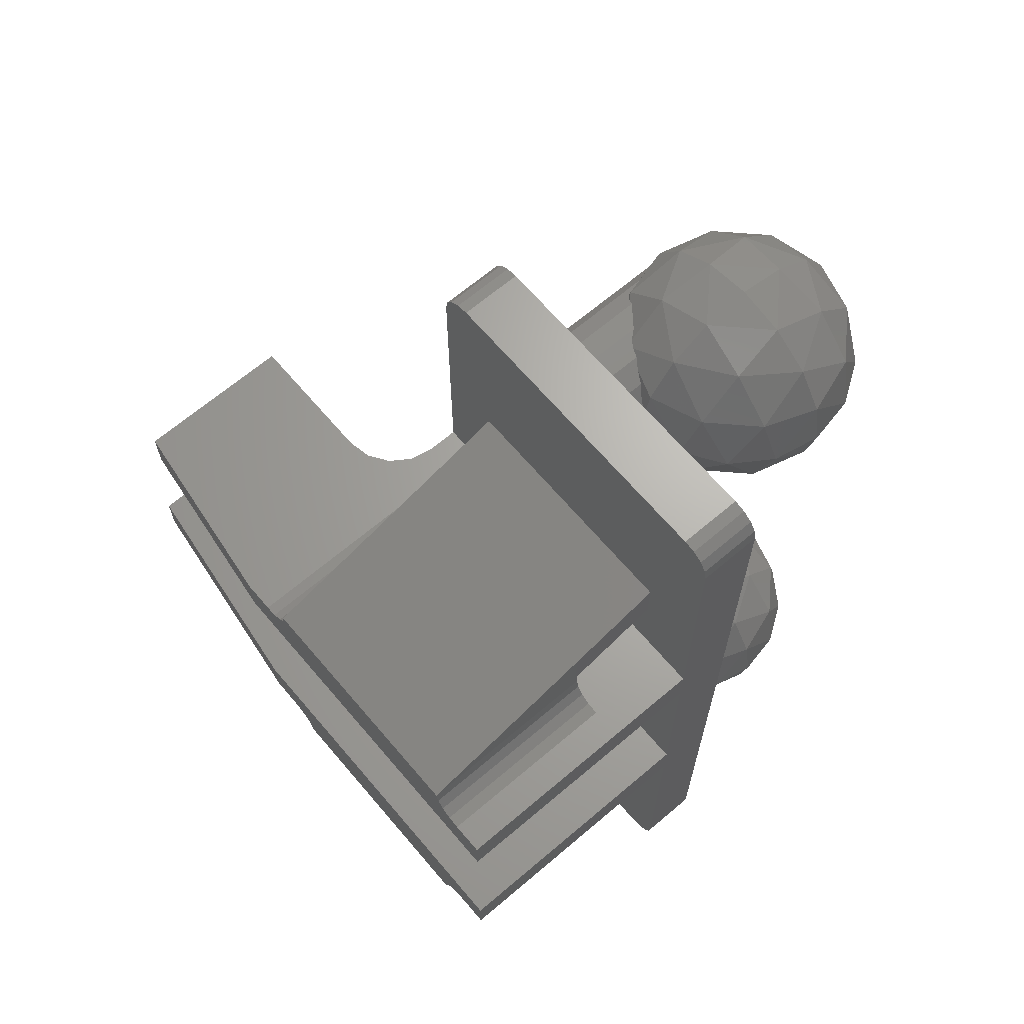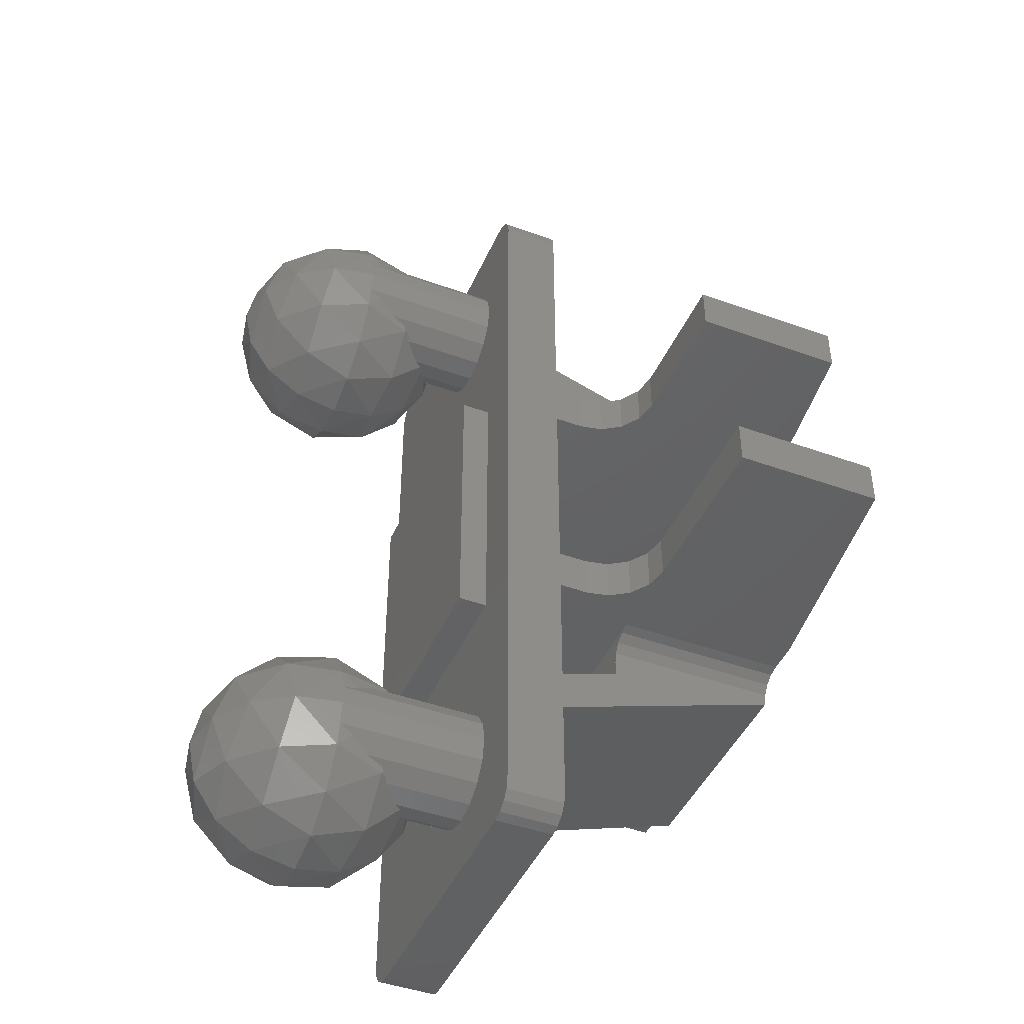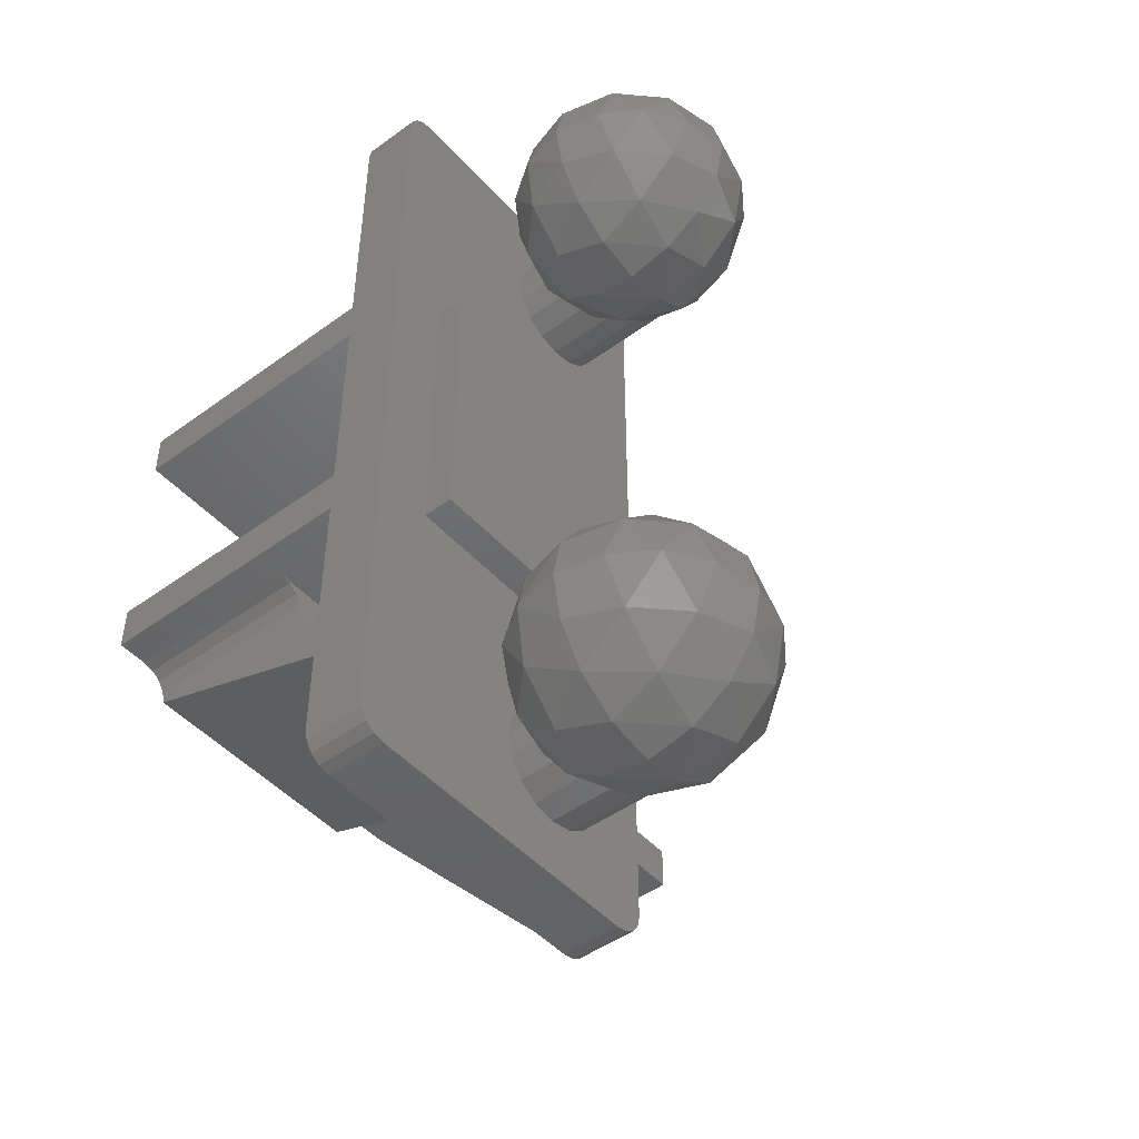
<metadata>
{"format":"stl","ext":"stl","renderer":"f3d","projection":"perspective","resolution":1024,"background":"white","views":[{"elev":66.4,"azim":-130.4,"up":"+Z"},{"elev":-44.5,"azim":67.1,"up":"+Z"},{"elev":-47.3,"azim":-50.6,"up":"+Z"}]}
</metadata>
<code>
# stl→obj: 378 verts, 598 faces
v 0 -0.08 0.88
v -0.1225 -0.1044 0.88
v 0 -0.1044 1.002
v -0.1406 -0.1493 1.021
v 0 -0.1737 1.106
v -0.1406 -0.2594 1.131
v 0 -0.2775 1.176
v -0.1225 -0.4 1.176
v 0 -0.4 1.2
v -0.2263 -0.1737 0.88
v -0.2507 -0.2594 1.021
v -0.2263 -0.4 1.106
v -0.2956 -0.2775 0.88
v -0.2956 -0.4 1.002
v -0.32 -0.4 0.88
v -0.2956 -0.4 0.7575
v -0.2263 -0.4 0.6537
v -0.2507 -0.2594 0.7394
v -0.1225 -0.4 0.5844
v -0.1406 -0.2594 0.6293
v -0.1406 -0.1493 0.7394
v 0 -0.4 0.56
v 0 -0.2775 0.5844
v 0 -0.1737 0.6537
v 0 -0.1044 0.7575
v 0.2956 -0.4 1.002
v 0.32 -0.4 0.88
v 0.2956 -0.2775 0.88
v 0.2263 -0.4 1.106
v 0.2507 -0.2594 1.021
v 0.2263 -0.1737 0.88
v 0.1225 -0.4 1.176
v 0.1406 -0.2594 1.131
v 0.1406 -0.1493 1.021
v 0.1225 -0.1044 0.88
v -0 -0.08 0.88
v 0.1406 -0.1493 0.7394
v 0.1406 -0.2594 0.6293
v 0.1225 -0.4 0.5844
v 0.2507 -0.2594 0.7394
v 0.2263 -0.4 0.6537
v 0.2956 -0.4 0.7575
v -0.2956 -0.5225 0.88
v -0.2507 -0.5406 1.021
v -0.2263 -0.6263 0.88
v -0.1406 -0.5406 1.131
v -0.1406 -0.6507 1.021
v -0.1225 -0.6956 0.88
v 0 -0.5225 1.176
v 0 -0.6263 1.106
v 0 -0.6956 1.002
v 0 -0.72 0.88
v 0 -0.6956 0.7575
v -0.1406 -0.6507 0.7394
v 0 -0.6263 0.6537
v -0.1406 -0.5406 0.6293
v 0 -0.5225 0.5844
v -0.2507 -0.5406 0.7394
v -0 -0.72 0.88
v 0.1225 -0.6956 0.88
v 0.1406 -0.6507 1.021
v 0.1406 -0.5406 1.131
v 0.2263 -0.6263 0.88
v 0.2507 -0.5406 1.021
v 0.2956 -0.5225 0.88
v 0.2507 -0.5406 0.7394
v 0.1406 -0.5406 0.6293
v 0.1406 -0.6507 0.7394
v 0 -0.08 -0.88
v -0.1225 -0.1044 -0.88
v 0 -0.1044 -0.7575
v -0.1406 -0.1493 -0.7394
v 0 -0.1737 -0.6537
v -0.1406 -0.2594 -0.6293
v 0 -0.2775 -0.5844
v -0.1225 -0.4 -0.5844
v 0 -0.4 -0.56
v -0.2263 -0.1737 -0.88
v -0.2507 -0.2594 -0.7394
v -0.2263 -0.4 -0.6537
v -0.2956 -0.2775 -0.88
v -0.2956 -0.4 -0.7575
v -0.32 -0.4 -0.88
v -0.2956 -0.4 -1.002
v -0.2263 -0.4 -1.106
v -0.2507 -0.2594 -1.021
v -0.1225 -0.4 -1.176
v -0.1406 -0.2594 -1.131
v -0.1406 -0.1493 -1.021
v 0 -0.4 -1.2
v 0 -0.2775 -1.176
v 0 -0.1737 -1.106
v 0 -0.1044 -1.002
v 0.2956 -0.4 -0.7575
v 0.32 -0.4 -0.88
v 0.2956 -0.2775 -0.88
v 0.2263 -0.4 -0.6537
v 0.2507 -0.2594 -0.7394
v 0.2263 -0.1737 -0.88
v 0.1225 -0.4 -0.5844
v 0.1406 -0.2594 -0.6293
v 0.1406 -0.1493 -0.7394
v 0.1225 -0.1044 -0.88
v -0 -0.08 -0.88
v 0.1406 -0.1493 -1.021
v 0.1406 -0.2594 -1.131
v 0.1225 -0.4 -1.176
v 0.2507 -0.2594 -1.021
v 0.2263 -0.4 -1.106
v 0.2956 -0.4 -1.002
v -0.2956 -0.5225 -0.88
v -0.2507 -0.5406 -0.7394
v -0.2263 -0.6263 -0.88
v -0.1406 -0.5406 -0.6293
v -0.1406 -0.6507 -0.7394
v -0.1225 -0.6956 -0.88
v 0 -0.5225 -0.5844
v 0 -0.6263 -0.6537
v 0 -0.6956 -0.7575
v 0 -0.72 -0.88
v 0 -0.6956 -1.002
v -0.1406 -0.6507 -1.021
v 0 -0.6263 -1.106
v -0.1406 -0.5406 -1.131
v 0 -0.5225 -1.176
v -0.2507 -0.5406 -1.021
v -0 -0.72 -0.88
v 0.1225 -0.6956 -0.88
v 0.1406 -0.6507 -0.7394
v 0.1406 -0.5406 -0.6293
v 0.2263 -0.6263 -0.88
v 0.2507 -0.5406 -0.7394
v 0.2956 -0.5225 -0.88
v 0.2507 -0.5406 -1.021
v 0.1406 -0.5406 -1.131
v 0.1406 -0.6507 -1.021
v -0.32 0.4 0.52
v -0.32 0.88 0.48
v -0.32 0.4 0.48
v 0.32 0.4 0.52
v 0.32 0.4 0.48
v 0.32 0.88 0.48
v 0.32 0.4 -0.52
v 0.32 0.88 -0.48
v 0.32 0.4 -0.48
v -0.32 0.4 -0.52
v -0.32 0.4 -0.48
v -0.32 0.88 -0.48
v 0.4 0 -1.2
v 0.4306 0 -1.194
v 0.4 0 -1.12
v 0.4566 0 -1.177
v 0.4739 0 -1.151
v 0.48 0 -1.12
v 0.4 0.16 -1.12
v 0.48 0.16 -1.12
v 0.4739 0.16 -1.151
v 0.4566 0.16 -1.177
v 0.4306 0.16 -1.194
v 0.4 0.16 -1.2
v -0.48 0 -1.12
v -0.4739 0 -1.151
v -0.4 0 -1.12
v -0.4566 0 -1.177
v -0.4306 0 -1.194
v -0.4 0 -1.2
v -0.4 0.16 -1.12
v -0.4 0.16 -1.2
v -0.4306 0.16 -1.194
v -0.4566 0.16 -1.177
v -0.4739 0.16 -1.151
v -0.48 0.16 -1.12
v -0.4 0 1.2
v -0.4306 0 1.194
v -0.4 0 1.12
v -0.4566 0 1.177
v -0.4739 0 1.151
v -0.48 0 1.12
v -0.4 0.16 1.12
v -0.48 0.16 1.12
v -0.4739 0.16 1.151
v -0.4566 0.16 1.177
v -0.4306 0.16 1.194
v -0.4 0.16 1.2
v 0.48 0 1.12
v 0.4739 0 1.151
v 0.4 0 1.12
v 0.4566 0 1.177
v 0.4306 0 1.194
v 0.4 0 1.2
v 0.4 0.16 1.12
v 0.4 0.16 1.2
v 0.4306 0.16 1.194
v 0.4566 0.16 1.177
v 0.4739 0.16 1.151
v 0.48 0.16 1.12
v 0.48 0.4 0.4
v 0.48 0.24 0.4
v 0.4922 0.3012 0.4
v 0.5269 0.3531 0.4
v 0.5788 0.3878 0.4
v 0.64 0.4 0.4
v 0.64 0.4 0.28
v 0.5788 0.3878 0.28
v 0.48 0.4 0.28
v 0.5269 0.3531 0.28
v 0.4922 0.3012 0.28
v 0.48 0.24 0.28
v 0.48 0.4 -0.28
v 0.48 0.24 -0.28
v 0.4922 0.3012 -0.28
v 0.5269 0.3531 -0.28
v 0.5788 0.3878 -0.28
v 0.64 0.4 -0.28
v 0.64 0.4 -0.4
v 0.5788 0.3878 -0.4
v 0.48 0.4 -0.4
v 0.5269 0.3531 -0.4
v 0.4922 0.3012 -0.4
v 0.48 0.24 -0.4
v 0.3261 0.88 0.4494
v 0.32 0.88 0.4
v 0.3434 0.88 0.4234
v 0.3694 0.88 0.4061
v 0.4 0.88 0.4
v 0.32 0.4 0.4
v 0.4 0.4 0.4
v 0.3694 0.4 0.4061
v 0.3434 0.4 0.4234
v 0.3261 0.4 0.4494
v -0.4 0.88 0.4
v -0.3694 0.88 0.4061
v -0.32 0.88 0.4
v -0.3434 0.88 0.4234
v -0.3261 0.88 0.4494
v -0.32 0.4 0.4
v -0.3261 0.4 0.4494
v -0.3434 0.4 0.4234
v -0.3694 0.4 0.4061
v -0.4 0.4 0.4
v -0.3261 0.88 -0.4494
v -0.32 0.88 -0.4
v -0.3434 0.88 -0.4234
v -0.3694 0.88 -0.4061
v -0.4 0.88 -0.4
v -0.32 0.4 -0.4
v -0.4 0.4 -0.4
v -0.3694 0.4 -0.4061
v -0.3434 0.4 -0.4234
v -0.3261 0.4 -0.4494
v 0.4 0.88 -0.4
v 0.3694 0.88 -0.4061
v 0.32 0.88 -0.4
v 0.3434 0.88 -0.4234
v 0.3261 0.88 -0.4494
v 0.32 0.4 -0.4
v 0.3261 0.4 -0.4494
v 0.3434 0.4 -0.4234
v 0.3694 0.4 -0.4061
v 0.4 0.4 -0.4
v 0 0 0.88
v 0 -0.4 0.88
v 0.01218 -0.4 0.9412
v 0.01218 0 0.9412
v 0.04686 -0.4 0.9931
v 0.04686 0 0.9931
v 0.09877 -0.4 1.028
v 0.09877 0 1.028
v 0.16 -0.4 1.04
v 0.16 0 1.04
v 0.2212 -0.4 1.028
v 0.2212 0 1.028
v 0.2731 -0.4 0.9931
v 0.2731 0 0.9931
v 0.3078 -0.4 0.9412
v 0.3078 0 0.9412
v 0.32 0 0.88
v 0.3078 -0.4 0.8188
v 0.3078 0 0.8188
v 0.2731 -0.4 0.7669
v 0.2731 0 0.7669
v 0.2212 -0.4 0.7322
v 0.2212 0 0.7322
v 0.16 -0.4 0.72
v 0.16 0 0.72
v 0.09877 -0.4 0.7322
v 0.09877 0 0.7322
v 0.04686 -0.4 0.7669
v 0.04686 0 0.7669
v 0.01218 -0.4 0.8188
v 0.01218 0 0.8188
v 0 0 -0.88
v 0 -0.4 -0.88
v 0.01218 -0.4 -0.8188
v 0.01218 0 -0.8188
v 0.04686 -0.4 -0.7669
v 0.04686 0 -0.7669
v 0.09877 -0.4 -0.7322
v 0.09877 0 -0.7322
v 0.16 -0.4 -0.72
v 0.16 0 -0.72
v 0.2212 -0.4 -0.7322
v 0.2212 0 -0.7322
v 0.2731 -0.4 -0.7669
v 0.2731 0 -0.7669
v 0.3078 -0.4 -0.8188
v 0.3078 0 -0.8188
v 0.32 0 -0.88
v 0.3078 -0.4 -0.9412
v 0.3078 0 -0.9412
v 0.2731 -0.4 -0.9931
v 0.2731 0 -0.9931
v 0.2212 -0.4 -1.028
v 0.2212 0 -1.028
v 0.16 -0.4 -1.04
v 0.16 0 -1.04
v 0.09877 -0.4 -1.028
v 0.09877 0 -1.028
v 0.04686 -0.4 -0.9931
v 0.04686 0 -0.9931
v 0.01218 -0.4 -0.9412
v 0.01218 0 -0.9412
v -0.48 0.16 0.28
v 0.48 0.16 0.28
v 0.48 0.16 -0.28
v -0.48 0.16 -0.28
v 0.48 0.16 -0.4
v -0.48 0.16 -0.4
v -0.48 0.16 0.4
v 0.48 0.16 0.4
v -0.32 -0.08 -0.4
v 0.32 -0.08 -0.4
v 0.32 -0.08 0.4
v -0.32 -0.08 0.4
v -0.32 0 -0.4
v 0.32 0 -0.4
v -0.32 0 0.4
v 0.32 0 0.4
v 1 0.4 0.4
v 1 0.815 0.4
v 0.48 0.88 0.4
v 1 0.815 0.28
v 1 0.4 0.28
v 0.48 0.88 0.28
v 0.48 0.88 -0.4
v 1.12 0.8 -0.4
v 1.12 0.4 -0.4
v 1.12 0.4 -0.28
v 1.12 0.8 -0.28
v 0.48 0.88 -0.28
v -0.48 0.88 -0.28
v -0.48 0.88 -0.4
v -0.48 0.88 0.4
v -0.48 0.88 0.28
v -0.08 0.4 0.4
v -0.08 0.16 0.4
v -0.08 0.16 0.6
v -0.08 0.4 0.52
v 0.08 0.4 0.52
v 0.08 0.16 0.6
v 0.08 0.16 0.4
v 0.08 0.4 0.4
v 0.08 0.4 -0.4
v 0.08 0.16 -0.4
v 0.08 0.16 -0.6
v 0.08 0.4 -0.52
v -0.08 0.4 -0.52
v -0.08 0.16 -0.6
v -0.08 0.16 -0.4
v -0.08 0.4 -0.4
v -0.32 0.16 0.6
v -0.32 0.16 0.72
v 0.32 0.16 0.72
v 0.32 0.16 0.6
v 0.32 0.16 -0.6
v 0.32 0.16 -0.72
v -0.32 0.16 -0.72
v -0.32 0.16 -0.6
f 1 2 3
f 2 4 3
f 3 4 5
f 4 6 5
f 5 6 7
f 6 8 7
f 7 8 9
f 2 10 4
f 10 11 4
f 4 11 6
f 11 12 6
f 6 12 8
f 10 13 11
f 13 14 11
f 11 14 12
f 13 15 14
f 16 15 13
f 17 16 18
f 18 16 13
f 18 13 10
f 19 17 20
f 20 17 18
f 20 18 21
f 21 18 10
f 21 10 2
f 22 19 23
f 23 19 20
f 23 20 24
f 24 20 21
f 24 21 25
f 25 21 2
f 25 2 1
f 26 27 28
f 29 26 30
f 30 26 28
f 30 28 31
f 32 29 33
f 33 29 30
f 33 30 34
f 34 30 31
f 34 31 35
f 9 32 7
f 7 32 33
f 7 33 5
f 5 33 34
f 5 34 3
f 3 34 35
f 3 35 36
f 36 35 25
f 35 37 25
f 25 37 24
f 37 38 24
f 24 38 23
f 38 39 23
f 23 39 22
f 35 31 37
f 31 40 37
f 37 40 38
f 40 41 38
f 38 41 39
f 31 28 40
f 28 42 40
f 40 42 41
f 28 27 42
f 14 15 43
f 12 14 44
f 44 14 43
f 44 43 45
f 8 12 46
f 46 12 44
f 46 44 47
f 47 44 45
f 47 45 48
f 9 8 49
f 49 8 46
f 49 46 50
f 50 46 47
f 50 47 51
f 51 47 48
f 51 48 52
f 52 48 53
f 48 54 53
f 53 54 55
f 54 56 55
f 55 56 57
f 56 19 57
f 57 19 22
f 48 45 54
f 45 58 54
f 54 58 56
f 58 17 56
f 56 17 19
f 45 43 58
f 43 16 58
f 58 16 17
f 43 15 16
f 59 60 51
f 60 61 51
f 51 61 50
f 61 62 50
f 50 62 49
f 62 32 49
f 49 32 9
f 60 63 61
f 63 64 61
f 61 64 62
f 64 29 62
f 62 29 32
f 63 65 64
f 65 26 64
f 64 26 29
f 65 27 26
f 42 27 65
f 41 42 66
f 66 42 65
f 66 65 63
f 39 41 67
f 67 41 66
f 67 66 68
f 68 66 63
f 68 63 60
f 22 39 57
f 57 39 67
f 57 67 55
f 55 67 68
f 55 68 53
f 53 68 60
f 53 60 59
f 69 70 71
f 70 72 71
f 71 72 73
f 72 74 73
f 73 74 75
f 74 76 75
f 75 76 77
f 70 78 72
f 78 79 72
f 72 79 74
f 79 80 74
f 74 80 76
f 78 81 79
f 81 82 79
f 79 82 80
f 81 83 82
f 84 83 81
f 85 84 86
f 86 84 81
f 86 81 78
f 87 85 88
f 88 85 86
f 88 86 89
f 89 86 78
f 89 78 70
f 90 87 91
f 91 87 88
f 91 88 92
f 92 88 89
f 92 89 93
f 93 89 70
f 93 70 69
f 94 95 96
f 97 94 98
f 98 94 96
f 98 96 99
f 100 97 101
f 101 97 98
f 101 98 102
f 102 98 99
f 102 99 103
f 77 100 75
f 75 100 101
f 75 101 73
f 73 101 102
f 73 102 71
f 71 102 103
f 71 103 104
f 104 103 93
f 103 105 93
f 93 105 92
f 105 106 92
f 92 106 91
f 106 107 91
f 91 107 90
f 103 99 105
f 99 108 105
f 105 108 106
f 108 109 106
f 106 109 107
f 99 96 108
f 96 110 108
f 108 110 109
f 96 95 110
f 82 83 111
f 80 82 112
f 112 82 111
f 112 111 113
f 76 80 114
f 114 80 112
f 114 112 115
f 115 112 113
f 115 113 116
f 77 76 117
f 117 76 114
f 117 114 118
f 118 114 115
f 118 115 119
f 119 115 116
f 119 116 120
f 120 116 121
f 116 122 121
f 121 122 123
f 122 124 123
f 123 124 125
f 124 87 125
f 125 87 90
f 116 113 122
f 113 126 122
f 122 126 124
f 126 85 124
f 124 85 87
f 113 111 126
f 111 84 126
f 126 84 85
f 111 83 84
f 127 128 119
f 128 129 119
f 119 129 118
f 129 130 118
f 118 130 117
f 130 100 117
f 117 100 77
f 128 131 129
f 131 132 129
f 129 132 130
f 132 97 130
f 130 97 100
f 131 133 132
f 133 94 132
f 132 94 97
f 133 95 94
f 110 95 133
f 109 110 134
f 134 110 133
f 134 133 131
f 107 109 135
f 135 109 134
f 135 134 136
f 136 134 131
f 136 131 128
f 90 107 125
f 125 107 135
f 125 135 123
f 123 135 136
f 123 136 121
f 121 136 128
f 121 128 127
f 137 138 139
f 140 141 142
f 143 144 145
f 146 147 148
f 149 150 151
f 150 152 151
f 152 153 151
f 153 154 151
f 155 156 157
f 155 157 158
f 155 158 159
f 155 159 160
f 161 162 163
f 162 164 163
f 164 165 163
f 165 166 163
f 167 168 169
f 167 169 170
f 167 170 171
f 167 171 172
f 173 174 175
f 174 176 175
f 176 177 175
f 177 178 175
f 179 180 181
f 179 181 182
f 179 182 183
f 179 183 184
f 185 186 187
f 186 188 187
f 188 189 187
f 189 190 187
f 191 192 193
f 191 193 194
f 191 194 195
f 191 195 196
f 197 198 199
f 197 199 200
f 197 200 201
f 197 201 202
f 203 204 205
f 204 206 205
f 206 207 205
f 207 208 205
f 209 210 211
f 209 211 212
f 209 212 213
f 209 213 214
f 215 216 217
f 216 218 217
f 218 219 217
f 219 220 217
f 142 221 222
f 221 223 222
f 223 224 222
f 224 225 222
f 226 227 228
f 226 228 229
f 226 229 230
f 226 230 141
f 231 232 233
f 232 234 233
f 234 235 233
f 235 138 233
f 236 139 237
f 236 237 238
f 236 238 239
f 236 239 240
f 148 241 242
f 241 243 242
f 243 244 242
f 244 245 242
f 246 247 248
f 246 248 249
f 246 249 250
f 246 250 147
f 251 252 253
f 252 254 253
f 254 255 253
f 255 144 253
f 256 145 257
f 256 257 258
f 256 258 259
f 256 259 260
f 261 262 263
f 261 263 264
f 264 263 265
f 264 265 266
f 266 265 267
f 266 267 268
f 268 267 269
f 268 269 270
f 270 269 271
f 270 271 272
f 272 271 273
f 272 273 274
f 274 273 275
f 274 275 276
f 276 275 27
f 276 27 277
f 277 27 278
f 277 278 279
f 279 278 280
f 279 280 281
f 281 280 282
f 281 282 283
f 283 282 284
f 283 284 285
f 285 284 286
f 285 286 287
f 287 286 288
f 287 288 289
f 289 288 290
f 289 290 291
f 291 290 262
f 291 262 261
f 292 293 294
f 292 294 295
f 295 294 296
f 295 296 297
f 297 296 298
f 297 298 299
f 299 298 300
f 299 300 301
f 301 300 302
f 301 302 303
f 303 302 304
f 303 304 305
f 305 304 306
f 305 306 307
f 307 306 95
f 307 95 308
f 308 95 309
f 308 309 310
f 310 309 311
f 310 311 312
f 312 311 313
f 312 313 314
f 314 313 315
f 314 315 316
f 316 315 317
f 316 317 318
f 318 317 319
f 318 319 320
f 320 319 321
f 320 321 322
f 322 321 293
f 322 293 292
f 161 154 185
f 161 185 178
f 323 324 325
f 323 325 326
f 327 156 172
f 327 172 328
f 329 180 196
f 329 196 330
f 331 332 333
f 331 333 334
f 331 335 336
f 331 336 332
f 334 337 335
f 334 335 331
f 333 338 337
f 333 337 334
f 332 336 338
f 332 338 333
f 184 173 190
f 184 190 192
f 160 149 166
f 160 166 168
f 196 185 154
f 196 154 156
f 178 180 172
f 178 172 161
f 192 191 179
f 192 179 184
f 168 167 155
f 168 155 160
f 149 151 163
f 149 163 166
f 173 175 187
f 173 187 190
f 339 340 341
f 339 341 197
f 342 343 205
f 342 205 344
f 345 346 347
f 345 347 217
f 209 348 349
f 209 349 350
f 351 352 328
f 351 328 326
f 353 354 323
f 353 323 329
f 355 356 357
f 355 357 358
f 359 360 361
f 359 361 362
f 363 364 365
f 363 365 366
f 367 368 369
f 367 369 370
f 137 371 372
f 137 372 138
f 142 373 374
f 142 374 140
f 143 375 376
f 143 376 144
f 148 377 378
f 148 378 146
f 354 353 341
f 354 341 344
f 350 345 352
f 350 352 351
f 242 253 144
f 242 144 148
f 222 233 138
f 222 138 142
f 325 350 351
f 325 351 326
f 330 341 353
f 330 353 329
f 344 324 323
f 344 323 354
f 345 327 328
f 345 328 352
f 348 214 215
f 348 215 347
f 339 202 203
f 339 203 343
f 346 345 350
f 346 350 349
f 342 344 341
f 342 341 340
f 149 160 159
f 149 159 150
f 150 159 158
f 150 158 152
f 152 158 157
f 152 157 153
f 153 157 156
f 153 156 154
f 161 172 171
f 161 171 162
f 162 171 170
f 162 170 164
f 164 170 169
f 164 169 165
f 165 169 168
f 165 168 166
f 173 184 183
f 173 183 174
f 174 183 182
f 174 182 176
f 176 182 181
f 176 181 177
f 177 181 180
f 177 180 178
f 185 196 195
f 185 195 186
f 186 195 194
f 186 194 188
f 188 194 193
f 188 193 189
f 189 193 192
f 189 192 190
f 203 202 201
f 203 201 204
f 204 201 200
f 204 200 206
f 206 200 199
f 206 199 207
f 207 199 198
f 207 198 208
f 215 214 213
f 215 213 216
f 216 213 212
f 216 212 218
f 218 212 211
f 218 211 219
f 219 211 210
f 219 210 220
f 330 324 208
f 330 208 198
f 325 327 220
f 325 220 210
f 348 347 346
f 348 346 349
f 339 343 342
f 339 342 340
f 373 142 138
f 373 138 372
f 377 148 144
f 377 144 376
f 137 358 357
f 137 357 371
f 359 140 374
f 359 374 360
f 137 236 355
f 137 355 358
f 226 140 359
f 226 359 362
f 143 366 365
f 143 365 375
f 367 146 378
f 367 378 368
f 143 256 363
f 143 363 366
f 246 146 367
f 246 367 370
f 142 141 230
f 142 230 221
f 221 230 229
f 221 229 223
f 223 229 228
f 223 228 224
f 224 228 227
f 224 227 225
f 231 240 239
f 231 239 232
f 232 239 238
f 232 238 234
f 234 238 237
f 234 237 235
f 235 237 139
f 235 139 138
f 148 147 250
f 148 250 241
f 241 250 249
f 241 249 243
f 243 249 248
f 243 248 244
f 244 248 247
f 244 247 245
f 251 260 259
f 251 259 252
f 252 259 258
f 252 258 254
f 254 258 257
f 254 257 255
f 255 257 145
f 255 145 144

</code>
